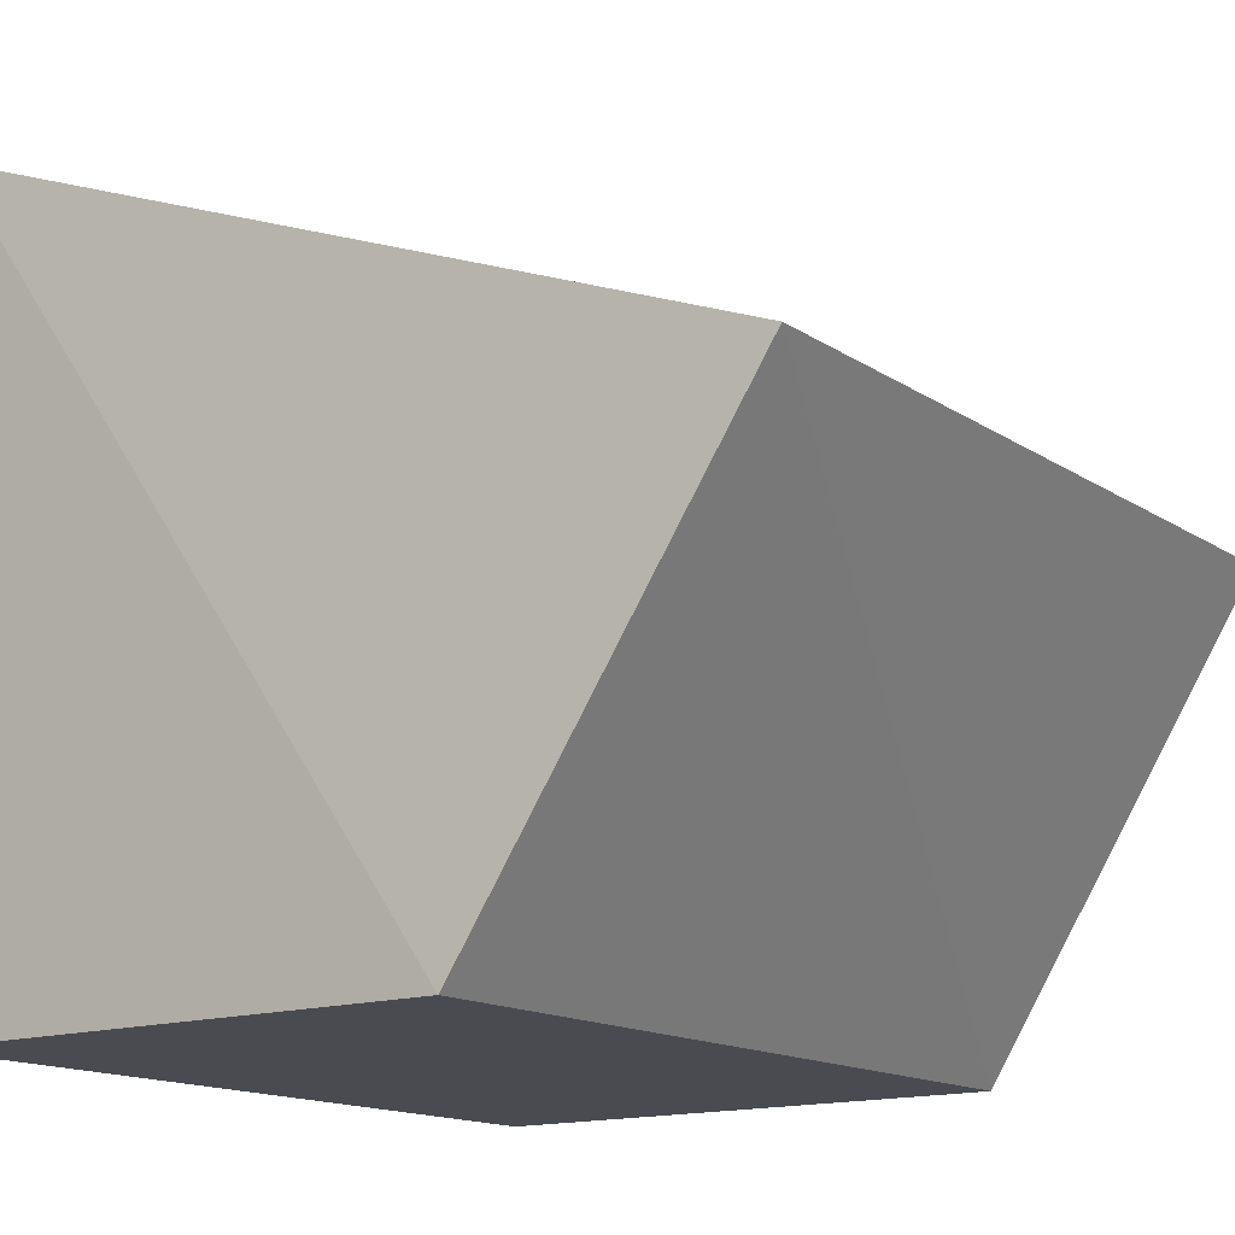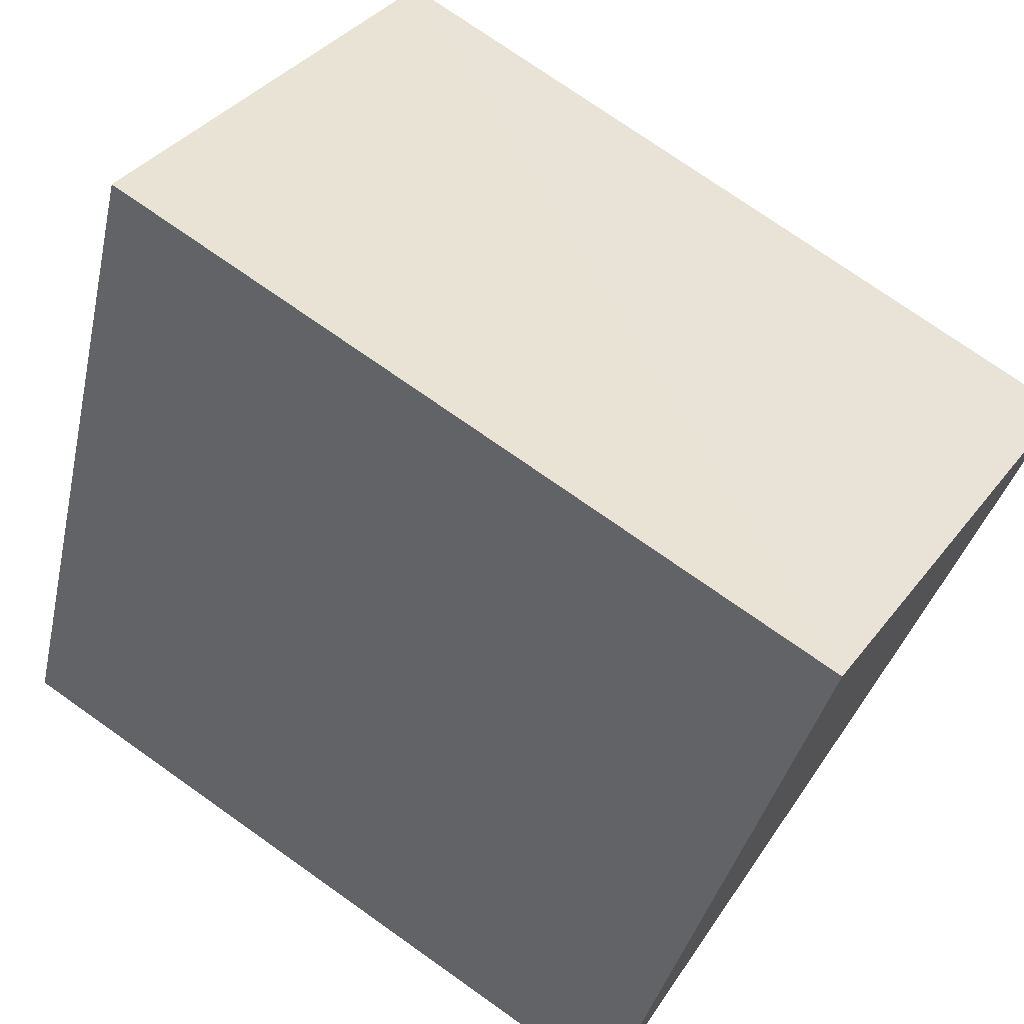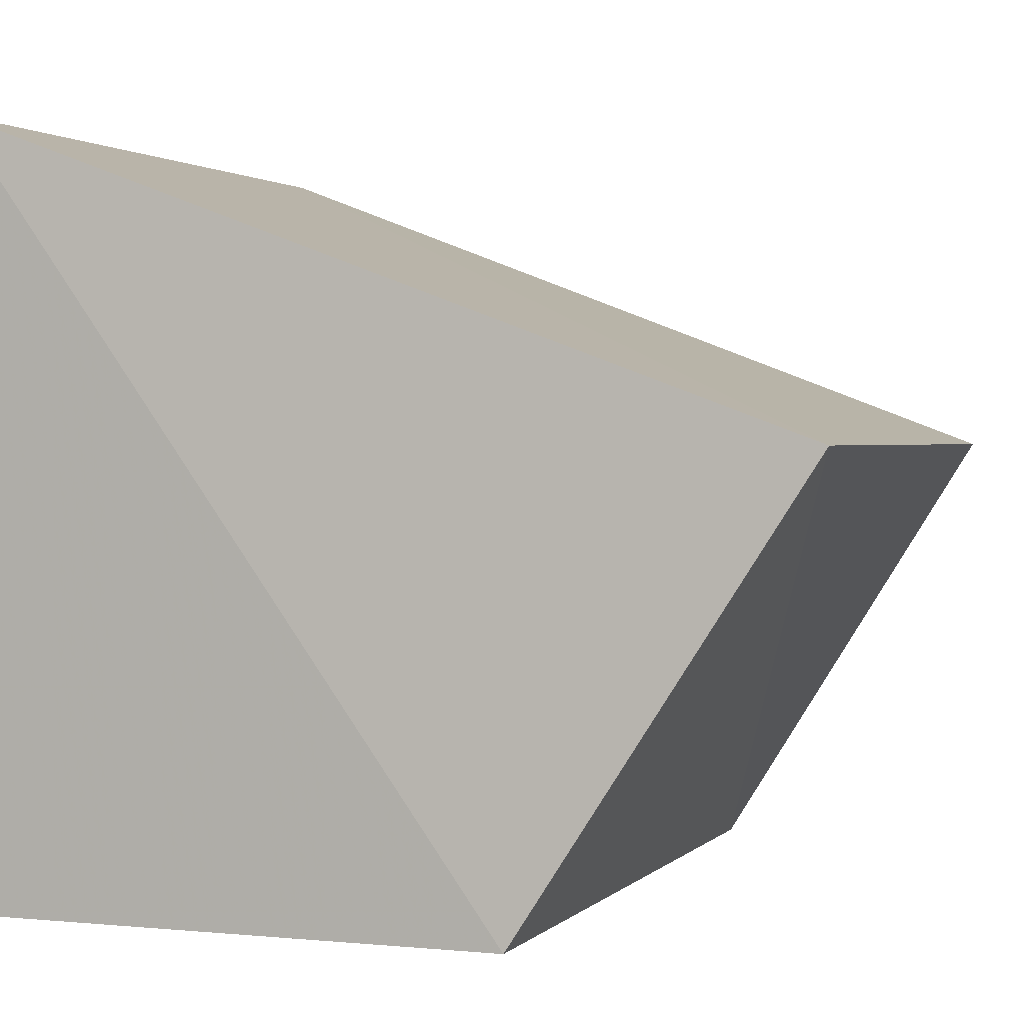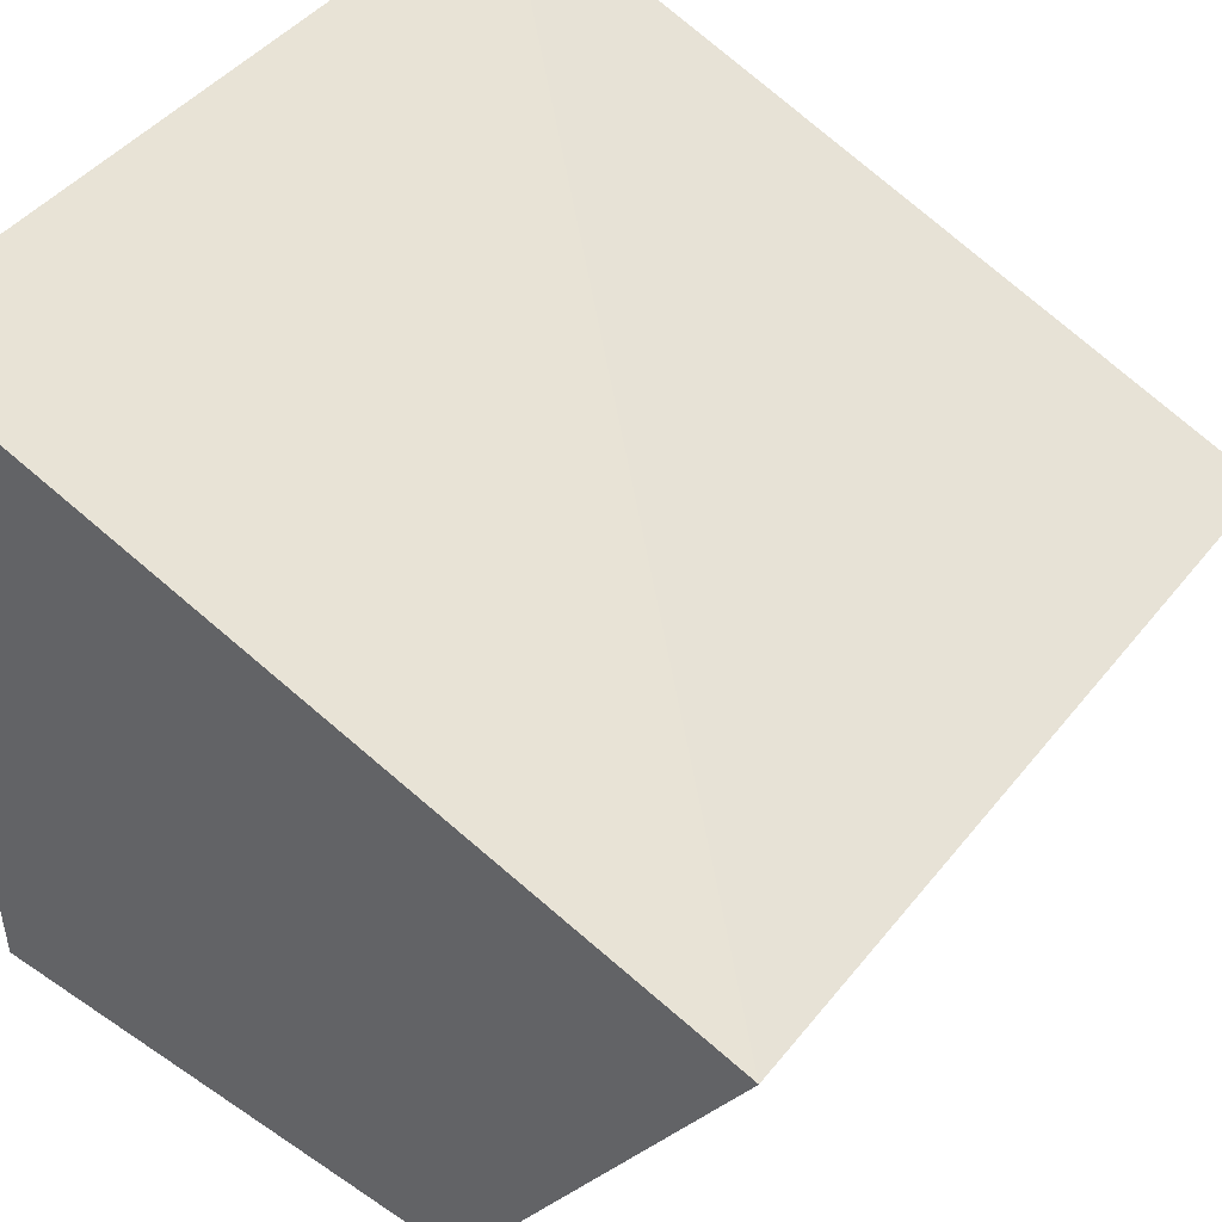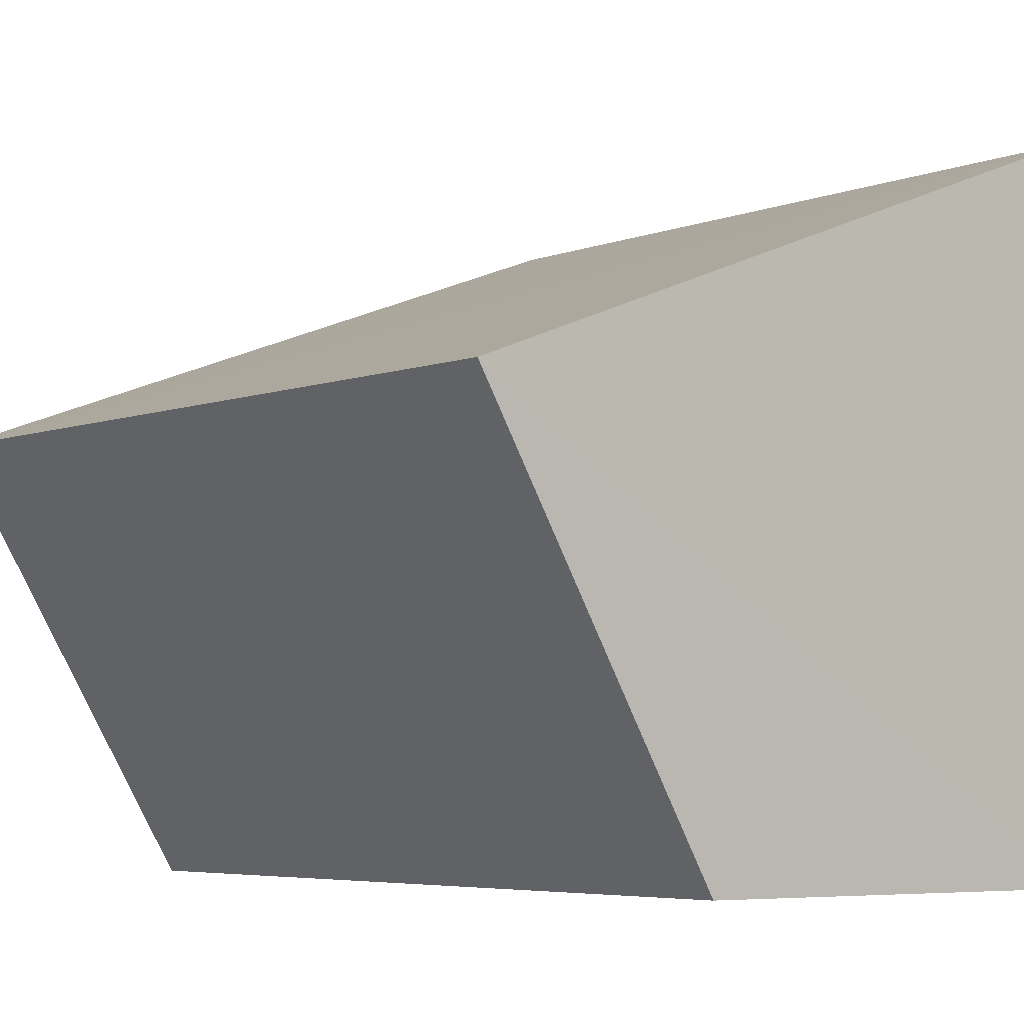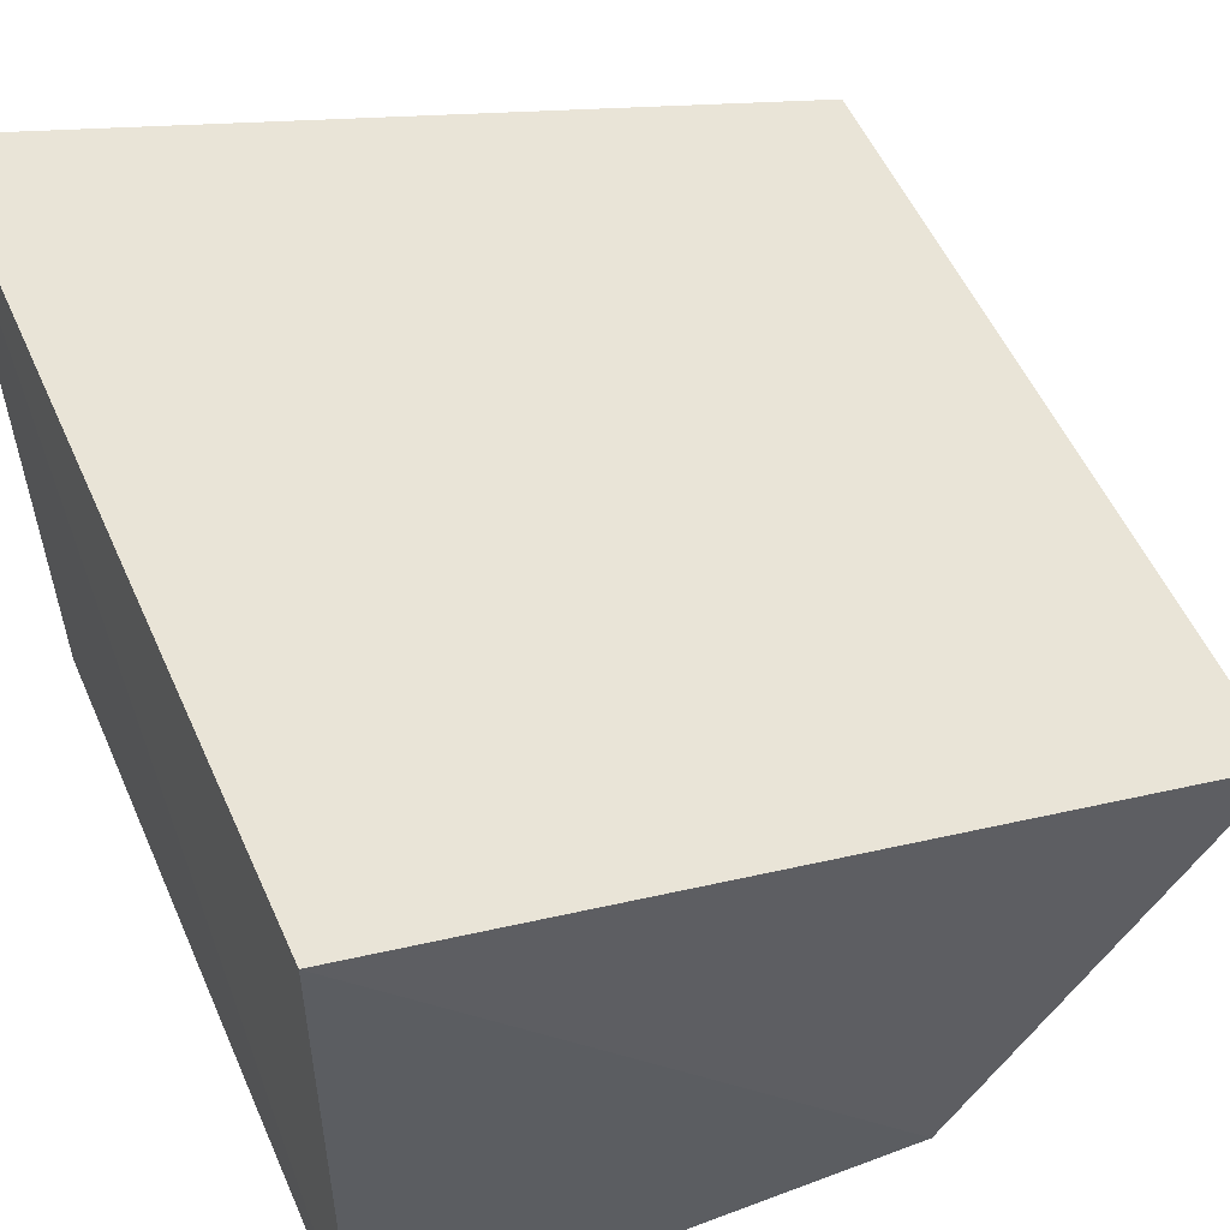
<metadata>
{"format":"obj","ext":"obj","renderer":"f3d","projection":"perspective","resolution":1024,"background":"white","views":[{"elev":-14.0,"azim":-55.0,"up":"+Y"},{"elev":71.4,"azim":-144.2,"up":"+Z"},{"elev":1.5,"azim":-71.1,"up":"+Y"},{"elev":43.6,"azim":-54.3,"up":"+Y"},{"elev":-5.7,"azim":47.0,"up":"+Y"},{"elev":56.3,"azim":-114.1,"up":"+Y"}]}
</metadata>
<code>
v 0.1627 0.00493 0.2689
v 0.1627 -0.02592 0.2497
v 0.163 0.0265 0.2124
v 0.1076 0.02609 0.2124
v 0.1073 -0.02564 0.2496
v 0.1632 -0.02627 0.2124
v 0.1079 0.004851 0.2692
v 0.109 -0.02575 0.212
f 6 2 5
f 6 1 2
f 6 3 1
f 7 1 3
f 7 3 4
f 7 4 5
f 7 5 2
f 7 2 1
f 8 4 3
f 8 3 6
f 8 6 5
f 8 5 4

</code>
